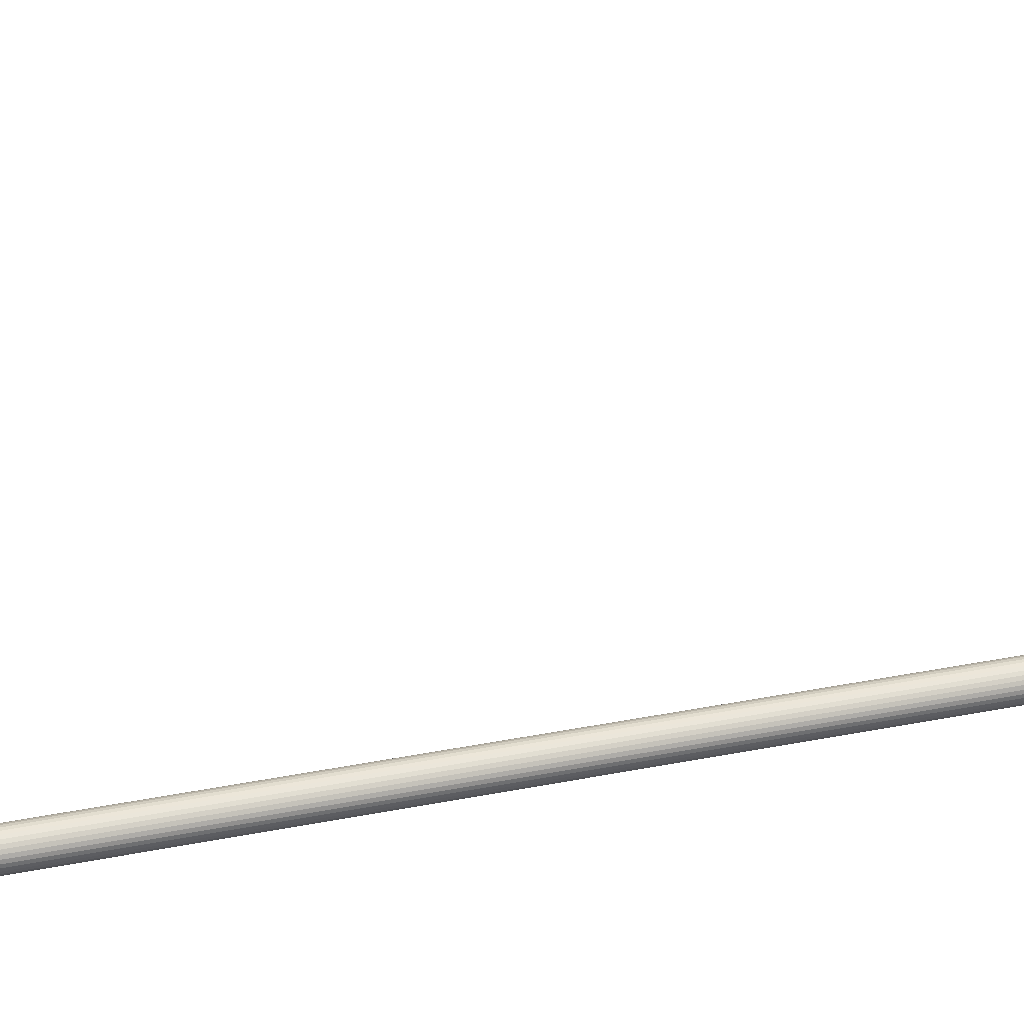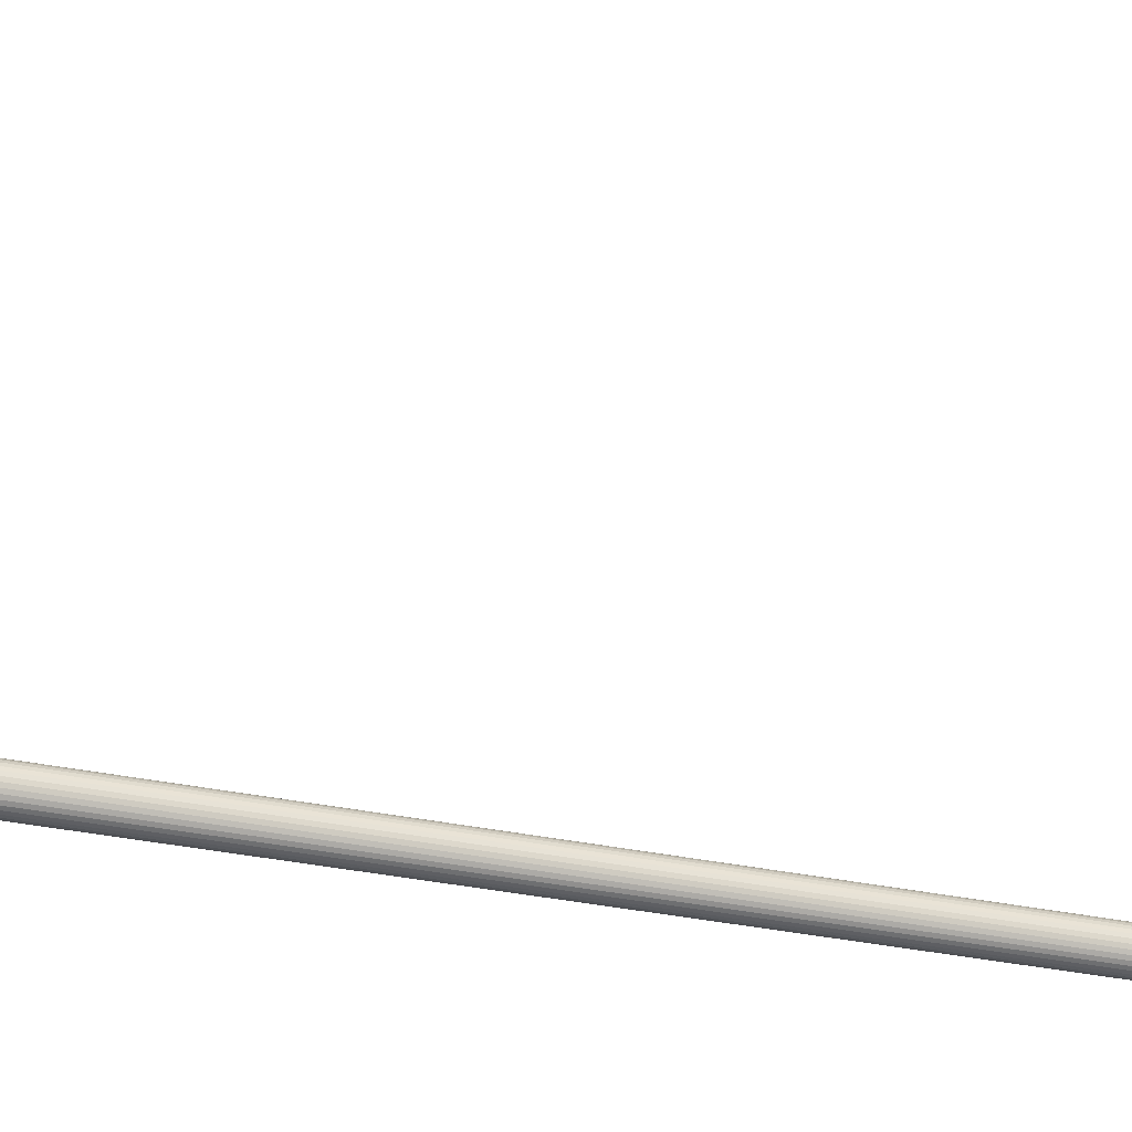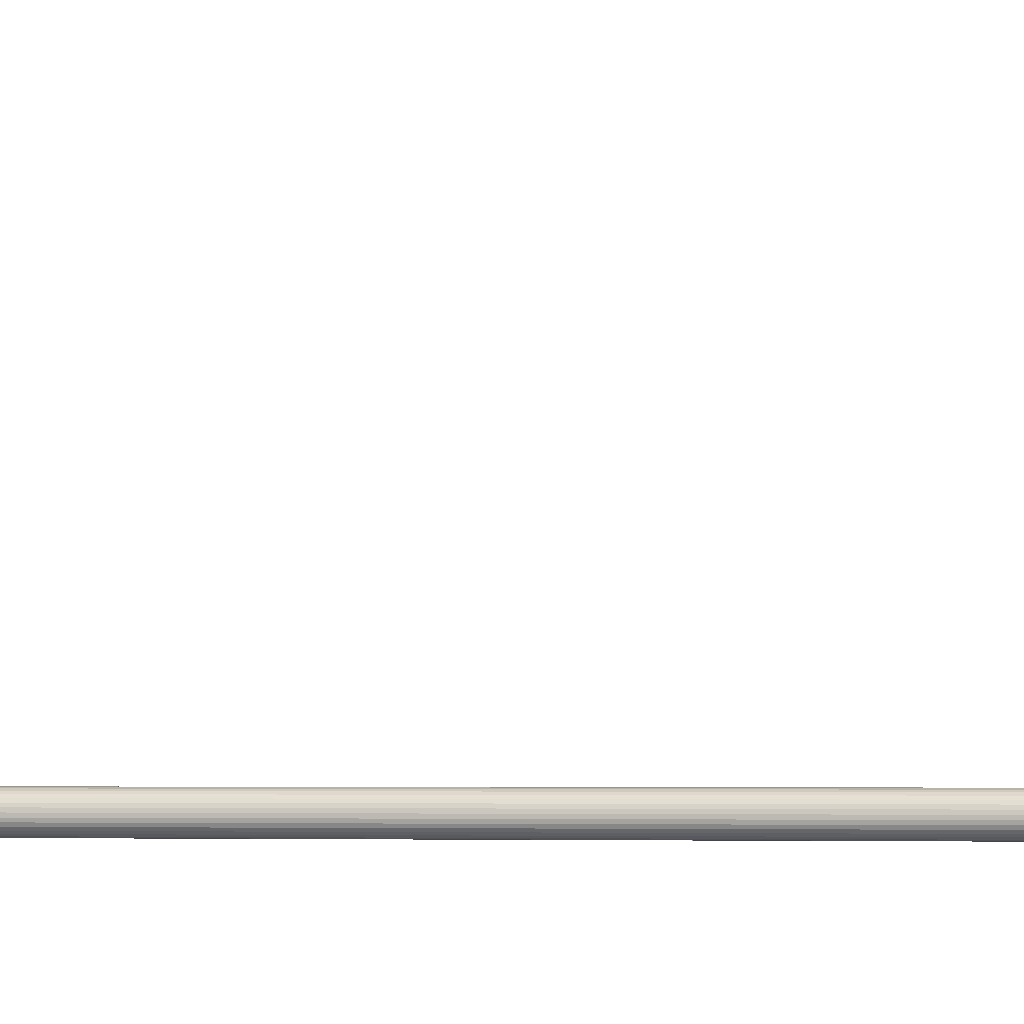
<metadata>
{"format":"obj","ext":"obj","renderer":"f3d","projection":"perspective","resolution":1024,"background":"white","views":[{"elev":29.9,"azim":-106.9,"up":"+Z"},{"elev":-27.4,"azim":70.7,"up":"+Z"},{"elev":-3.0,"azim":-78.2,"up":"+Z"}]}
</metadata>
<code>
o Plane
v 0.01254 4.027 1.385
v 0.01254 4.275 0.03844
v 0.01254 3.779 0.03844
f 1 3 2
o Cylinder
v 0 0.4742 0.1122
v 0 -0.4742 0.1122
v -0.02188 0.4742 0.11
v -0.02188 -0.4742 0.11
v -0.04293 0.4742 0.1036
v -0.04293 -0.4742 0.1036
v -0.06232 0.4742 0.09327
v -0.06232 -0.4742 0.09327
v -0.07932 0.4742 0.07932
v -0.07932 -0.4742 0.07932
v -0.09327 0.4742 0.06232
v -0.09327 -0.4742 0.06232
v -0.1036 0.4742 0.04293
v -0.1036 -0.4742 0.04293
v -0.11 0.4742 0.02188
v -0.11 -0.4742 0.02188
v -0.1122 0.4742 -0
v -0.1122 -0.4742 -0
v -0.11 0.4742 -0.02188
v -0.11 -0.4742 -0.02188
v -0.1036 0.4742 -0.04293
v -0.1036 -0.4742 -0.04293
v -0.09327 0.4742 -0.06232
v -0.09327 -0.4742 -0.06232
v -0.07932 0.4742 -0.07932
v -0.07932 -0.4742 -0.07932
v -0.06232 0.4742 -0.09327
v -0.06232 -0.4742 -0.09327
v -0.04293 0.4742 -0.1036
v -0.04293 -0.4742 -0.1036
v -0.02188 0.4742 -0.11
v -0.02188 -0.4742 -0.11
v 0 0.4742 -0.1122
v 0 -0.4742 -0.1122
v 0.02188 0.4742 -0.11
v 0.02188 -0.4742 -0.11
v 0.04293 0.4742 -0.1036
v 0.04293 -0.4742 -0.1036
v 0.06232 0.4742 -0.09327
v 0.06232 -0.4742 -0.09327
v 0.07932 0.4742 -0.07932
v 0.07932 -0.4742 -0.07932
v 0.09327 0.4742 -0.06232
v 0.09327 -0.4742 -0.06232
v 0.1036 0.4742 -0.04293
v 0.1036 -0.4742 -0.04293
v 0.11 0.4742 -0.02188
v 0.11 -0.4742 -0.02188
v 0.1122 0.4742 -0
v 0.1122 -0.4742 -0
v 0.11 0.4742 0.02188
v 0.11 -0.4742 0.02188
v 0.1036 0.4742 0.04293
v 0.1036 -0.4742 0.04293
v 0.09327 0.4742 0.06232
v 0.09327 -0.4742 0.06232
v 0.07932 0.4742 0.07932
v 0.07932 -0.4742 0.07932
v 0.06232 0.4742 0.09327
v 0.06232 -0.4742 0.09327
v 0.04293 0.4742 0.1036
v 0.04293 -0.4742 0.1036
v 0.02188 0.4742 0.11
v 0.02188 -0.4742 0.11
v 0 0.4742 0.1122
v -0.02188 0.4742 0.11
v -0.04293 0.4742 0.1036
v -0.06232 0.4742 0.09327
v -0.07932 0.4742 0.07932
v -0.09327 0.4742 0.06232
v -0.1036 0.4742 0.04293
v -0.11 0.4742 0.02188
v -0.1122 0.4742 -0
v -0.11 0.4742 -0.02188
v -0.1036 0.4742 -0.04293
v -0.09327 0.4742 -0.06232
v -0.07932 0.4742 -0.07932
v -0.06232 0.4742 -0.09327
v -0.04293 0.4742 -0.1036
v -0.02188 0.4742 -0.11
v 0 0.4742 -0.1122
v 0.02188 0.4742 -0.11
v 0.04293 0.4742 -0.1036
v 0.06232 0.4742 -0.09327
v 0.07932 0.4742 -0.07932
v 0.09327 0.4742 -0.06232
v 0.1036 0.4742 -0.04293
v 0.11 0.4742 -0.02188
v 0.1122 0.4742 -0
v 0.11 0.4742 0.02188
v 0.1036 0.4742 0.04293
v 0.09327 0.4742 0.06232
v 0.07932 0.4742 0.07932
v 0.06232 0.4742 0.09327
v 0.04293 0.4742 0.1036
v 0.02188 0.4742 0.11
v 0 0.4742 0.09048
v -0.01765 0.4742 0.08874
v -0.03463 0.4742 0.0836
v -0.05027 0.4742 0.07523
v -0.06398 0.4742 0.06398
v -0.07523 0.4742 0.05027
v -0.0836 0.4742 0.03463
v -0.08874 0.4742 0.01765
v -0.09048 0.4742 -0
v -0.08874 0.4742 -0.01765
v -0.0836 0.4742 -0.03463
v -0.07523 0.4742 -0.05027
v -0.06398 0.4742 -0.06398
v -0.05027 0.4742 -0.07523
v -0.03463 0.4742 -0.0836
v -0.01765 0.4742 -0.08874
v 0 0.4742 -0.09048
v 0.01765 0.4742 -0.08874
v 0.03463 0.4742 -0.0836
v 0.05027 0.4742 -0.07523
v 0.06398 0.4742 -0.06398
v 0.07523 0.4742 -0.05027
v 0.0836 0.4742 -0.03463
v 0.08874 0.4742 -0.01765
v 0.09048 0.4742 -0
v 0.08874 0.4742 0.01765
v 0.0836 0.4742 0.03463
v 0.07523 0.4742 0.05027
v 0.06398 0.4742 0.06398
v 0.05027 0.4742 0.07523
v 0.03463 0.4742 0.0836
v 0.01765 0.4742 0.08874
v 0 0.4742 0.05563
v -0.01085 0.4742 0.05457
v -0.02129 0.4742 0.0514
v -0.03091 0.4742 0.04626
v -0.03934 0.4742 0.03934
v -0.04626 0.4742 0.03091
v -0.0514 0.4742 0.02129
v -0.05457 0.4742 0.01085
v -0.05563 0.4742 -0
v -0.05457 0.4742 -0.01085
v -0.0514 0.4742 -0.02129
v -0.04626 0.4742 -0.03091
v -0.03934 0.4742 -0.03934
v -0.03091 0.4742 -0.04626
v -0.02129 0.4742 -0.0514
v -0.01085 0.4742 -0.05457
v 0 0.4742 -0.05563
v 0.01085 0.4742 -0.05457
v 0.02129 0.4742 -0.0514
v 0.03091 0.4742 -0.04626
v 0.03934 0.4742 -0.03934
v 0.04626 0.4742 -0.03091
v 0.0514 0.4742 -0.02129
v 0.05457 0.4742 -0.01085
v 0.05563 0.4742 -0
v 0.05457 0.4742 0.01085
v 0.0514 0.4742 0.02129
v 0.04626 0.4742 0.03091
v 0.03934 0.4742 0.03934
v 0.03091 0.4742 0.04626
v 0.02129 0.4742 0.0514
v 0.01085 0.4742 0.05457
v -2e-06 4.46 0.05563
v -0.01086 4.46 0.05457
v -0.02129 4.46 0.0514
v -0.03091 4.46 0.04626
v -0.03934 4.46 0.03934
v -0.04626 4.46 0.03091
v -0.0514 4.46 0.02129
v -0.05457 4.46 0.01085
v -0.05564 4.46 -0
v -0.05457 4.46 -0.01085
v -0.0514 4.46 -0.02129
v -0.04626 4.46 -0.03091
v -0.03934 4.46 -0.03934
v -0.03091 4.46 -0.04626
v -0.02129 4.46 -0.0514
v -0.01086 4.46 -0.05457
v -2e-06 4.46 -0.05563
v 0.01085 4.46 -0.05457
v 0.02129 4.46 -0.0514
v 0.03091 4.46 -0.04626
v 0.03934 4.46 -0.03934
v 0.04626 4.46 -0.03091
v 0.0514 4.46 -0.02129
v 0.05456 4.46 -0.01085
v 0.05563 4.46 -0
v 0.05456 4.46 0.01085
v 0.0514 4.46 0.02129
v 0.04626 4.46 0.03091
v 0.03934 4.46 0.03934
v 0.03091 4.46 0.04626
v 0.02129 4.46 0.0514
v 0.01085 4.46 0.05457
f 4 5 7 6
f 6 7 9 8
f 8 9 11 10
f 10 11 13 12
f 12 13 15 14
f 14 15 17 16
f 16 17 19 18
f 18 19 21 20
f 20 21 23 22
f 22 23 25 24
f 24 25 27 26
f 26 27 29 28
f 28 29 31 30
f 30 31 33 32
f 32 33 35 34
f 34 35 37 36
f 36 37 39 38
f 38 39 41 40
f 40 41 43 42
f 42 43 45 44
f 44 45 47 46
f 46 47 49 48
f 48 49 51 50
f 50 51 53 52
f 52 53 55 54
f 54 55 57 56
f 56 57 59 58
f 58 59 61 60
f 60 61 63 62
f 62 63 65 64
f 7 5 67 65 63 61 59 57 55 53 51 49 47 45 43 41 39 37 35 33 31 29 27 25 23 21 19 17 15 13 11 9
f 66 67 5 4
f 64 65 67 66
f 66 4 68 99
f 93 94 126 125
f 22 24 78 77
f 40 42 87 86
f 58 60 96 95
f 14 16 74 73
f 32 34 83 82
f 50 52 92 91
f 6 8 70 69
f 24 26 79 78
f 42 44 88 87
f 60 62 97 96
f 16 18 75 74
f 34 36 84 83
f 52 54 93 92
f 8 10 71 70
f 26 28 80 79
f 44 46 89 88
f 62 64 98 97
f 18 20 76 75
f 36 38 85 84
f 54 56 94 93
f 10 12 72 71
f 28 30 81 80
f 46 48 90 89
f 64 66 99 98
f 20 22 77 76
f 38 40 86 85
f 56 58 95 94
f 12 14 73 72
f 30 32 82 81
f 48 50 91 90
f 4 6 69 68
f 101 102 134 133
f 80 81 113 112
f 94 95 127 126
f 81 82 114 113
f 68 69 101 100
f 95 96 128 127
f 82 83 115 114
f 69 70 102 101
f 96 97 129 128
f 83 84 116 115
f 70 71 103 102
f 97 98 130 129
f 84 85 117 116
f 71 72 104 103
f 98 99 131 130
f 85 86 118 117
f 72 73 105 104
f 99 68 100 131
f 86 87 119 118
f 73 74 106 105
f 87 88 120 119
f 74 75 107 106
f 88 89 121 120
f 75 76 108 107
f 89 90 122 121
f 76 77 109 108
f 90 91 123 122
f 77 78 110 109
f 91 92 124 123
f 78 79 111 110
f 92 93 125 124
f 79 80 112 111
f 136 137 169 168
f 128 129 161 160
f 115 116 148 147
f 102 103 135 134
f 129 130 162 161
f 116 117 149 148
f 103 104 136 135
f 130 131 163 162
f 117 118 150 149
f 104 105 137 136
f 131 100 132 163
f 118 119 151 150
f 105 106 138 137
f 119 120 152 151
f 106 107 139 138
f 120 121 153 152
f 107 108 140 139
f 121 122 154 153
f 108 109 141 140
f 122 123 155 154
f 109 110 142 141
f 123 124 156 155
f 110 111 143 142
f 124 125 157 156
f 111 112 144 143
f 125 126 158 157
f 112 113 145 144
f 126 127 159 158
f 113 114 146 145
f 100 101 133 132
f 127 128 160 159
f 114 115 147 146
f 164 165 166 167 168 169 170 171 172 173 174 175 176 177 178 179 180 181 182 183 184 185 186 187 188 189 190 191 192 193 194 195
f 163 132 164 195
f 150 151 183 182
f 137 138 170 169
f 151 152 184 183
f 138 139 171 170
f 152 153 185 184
f 139 140 172 171
f 153 154 186 185
f 140 141 173 172
f 154 155 187 186
f 141 142 174 173
f 155 156 188 187
f 142 143 175 174
f 156 157 189 188
f 143 144 176 175
f 157 158 190 189
f 144 145 177 176
f 158 159 191 190
f 145 146 178 177
f 132 133 165 164
f 159 160 192 191
f 146 147 179 178
f 133 134 166 165
f 160 161 193 192
f 147 148 180 179
f 134 135 167 166
f 161 162 194 193
f 148 149 181 180
f 135 136 168 167
f 162 163 195 194
f 149 150 182 181

</code>
